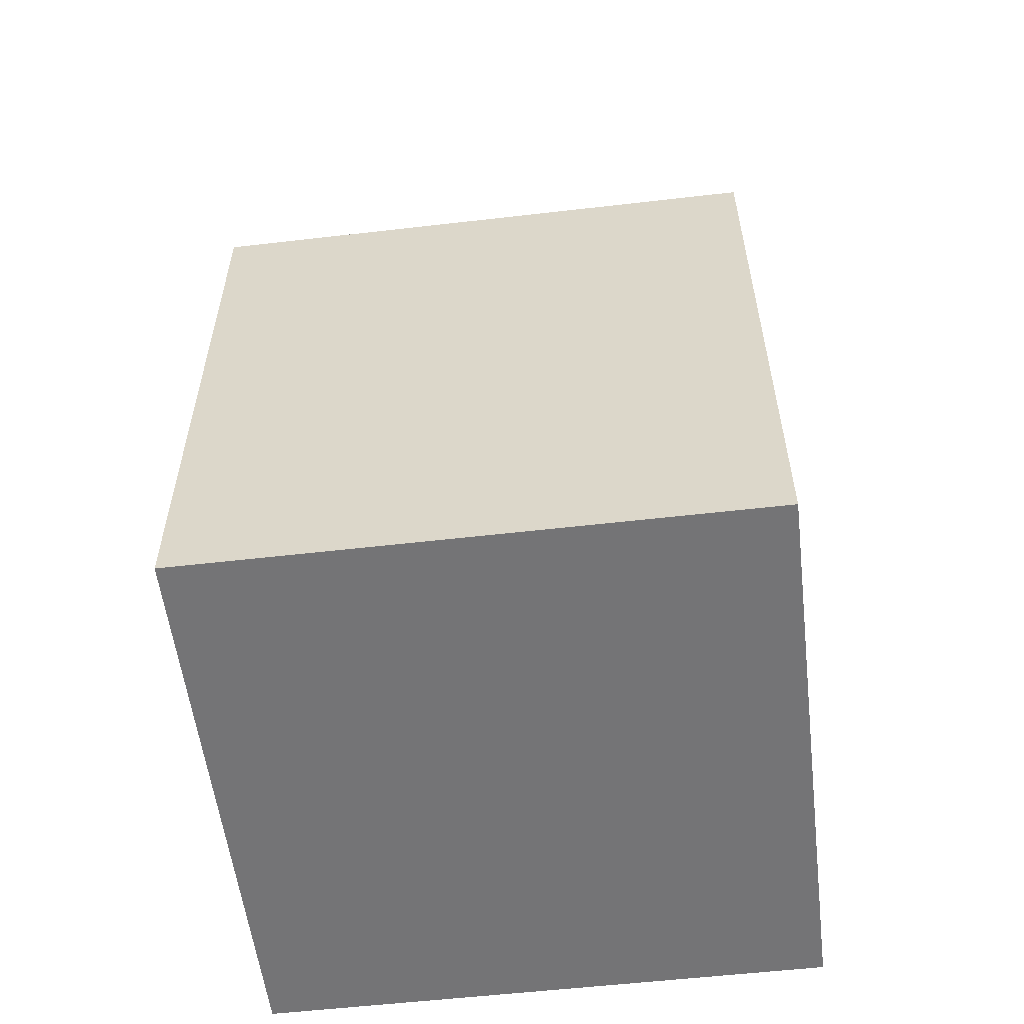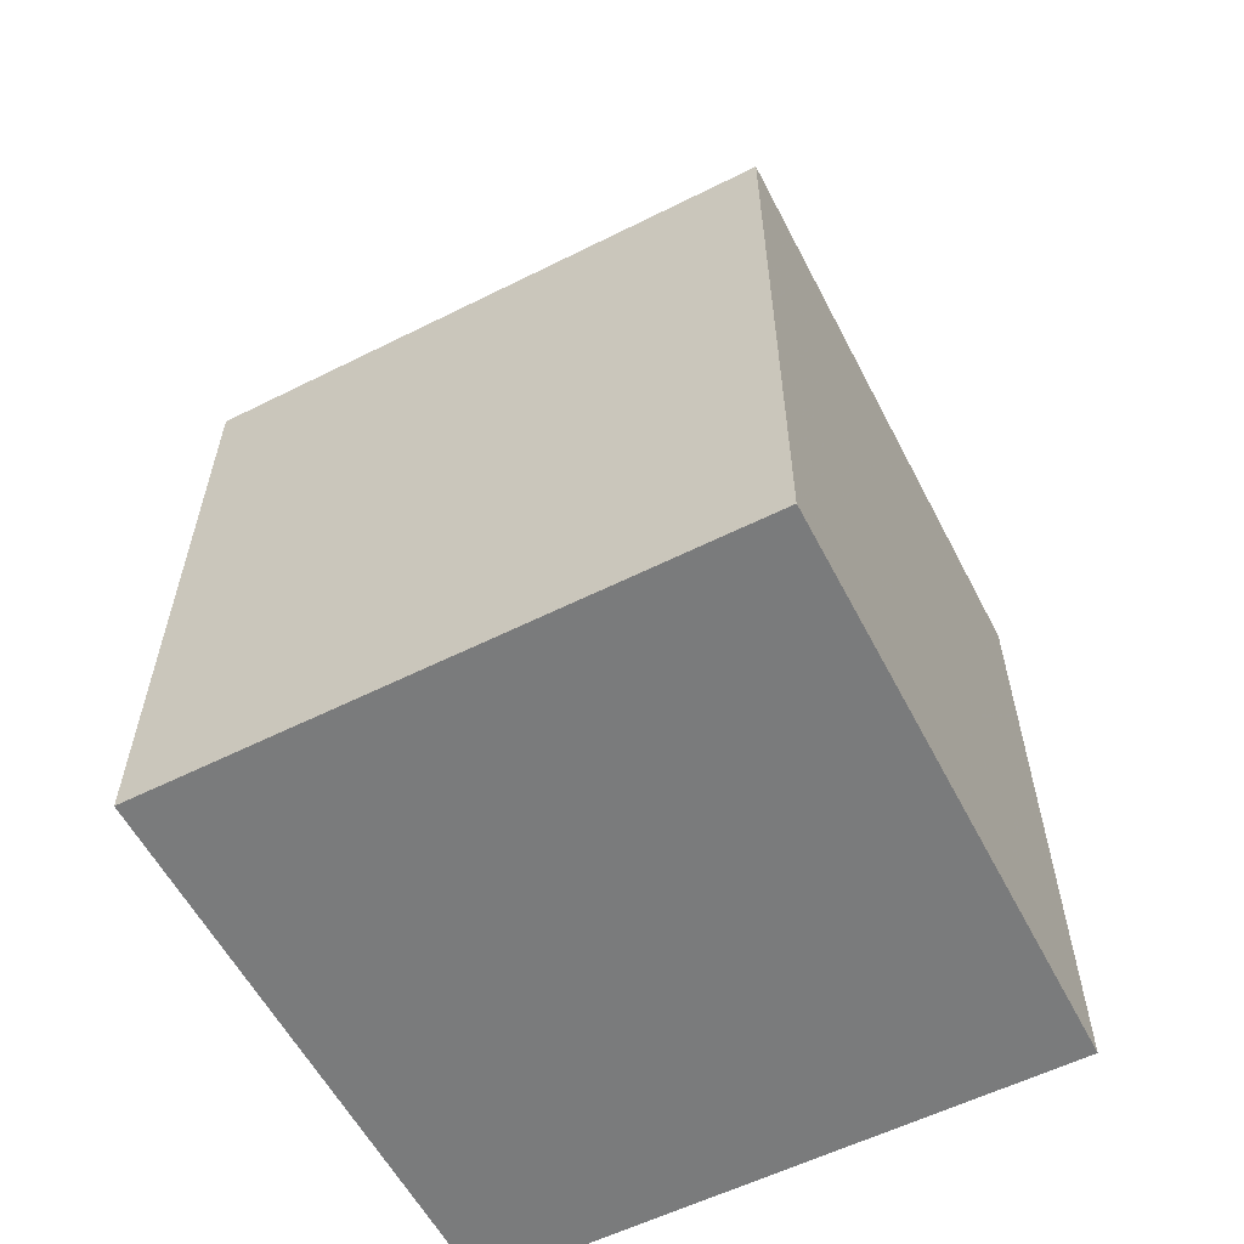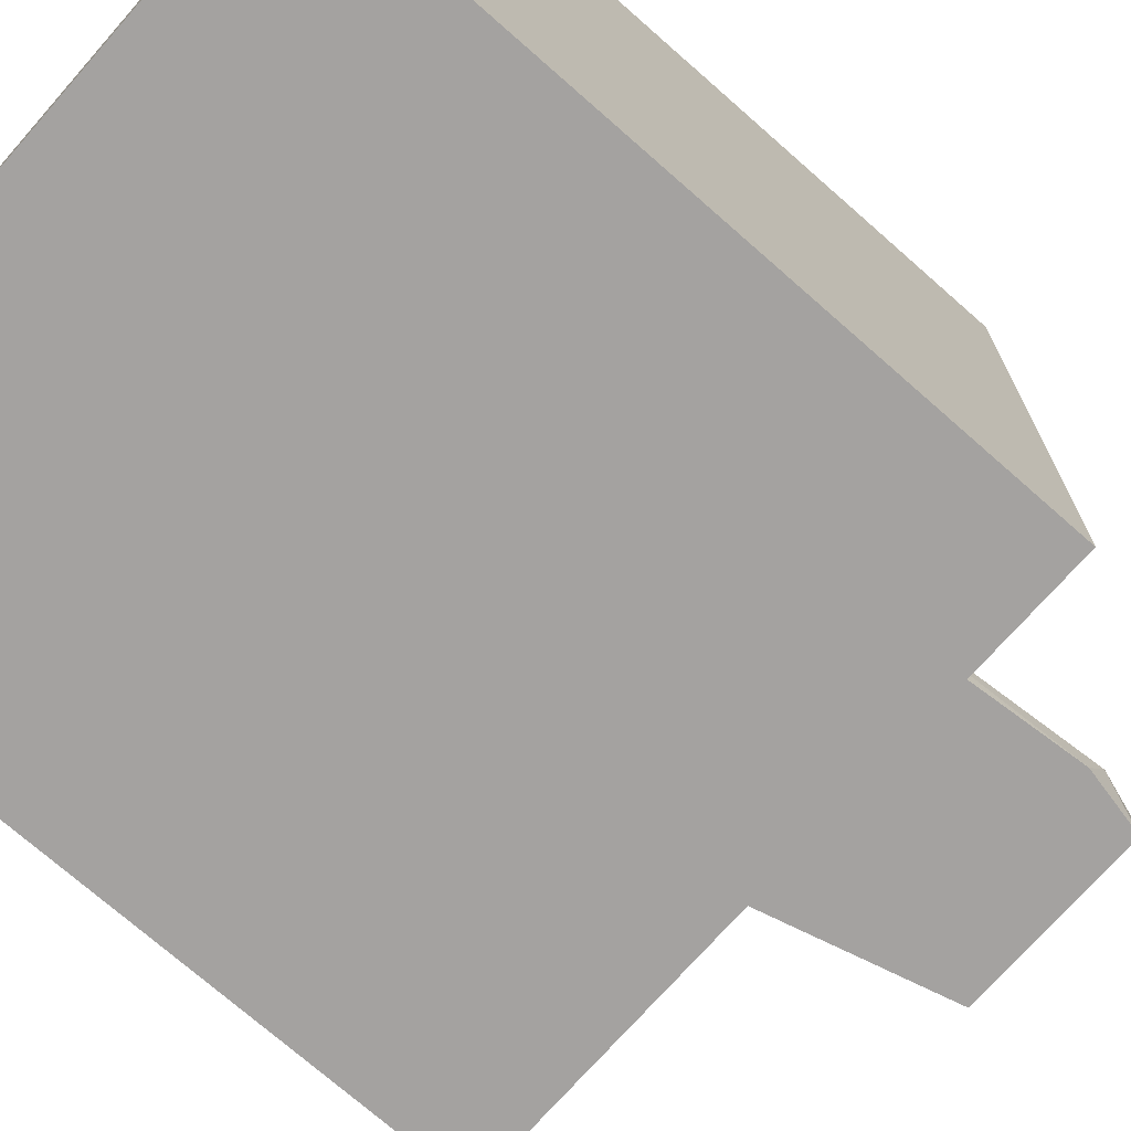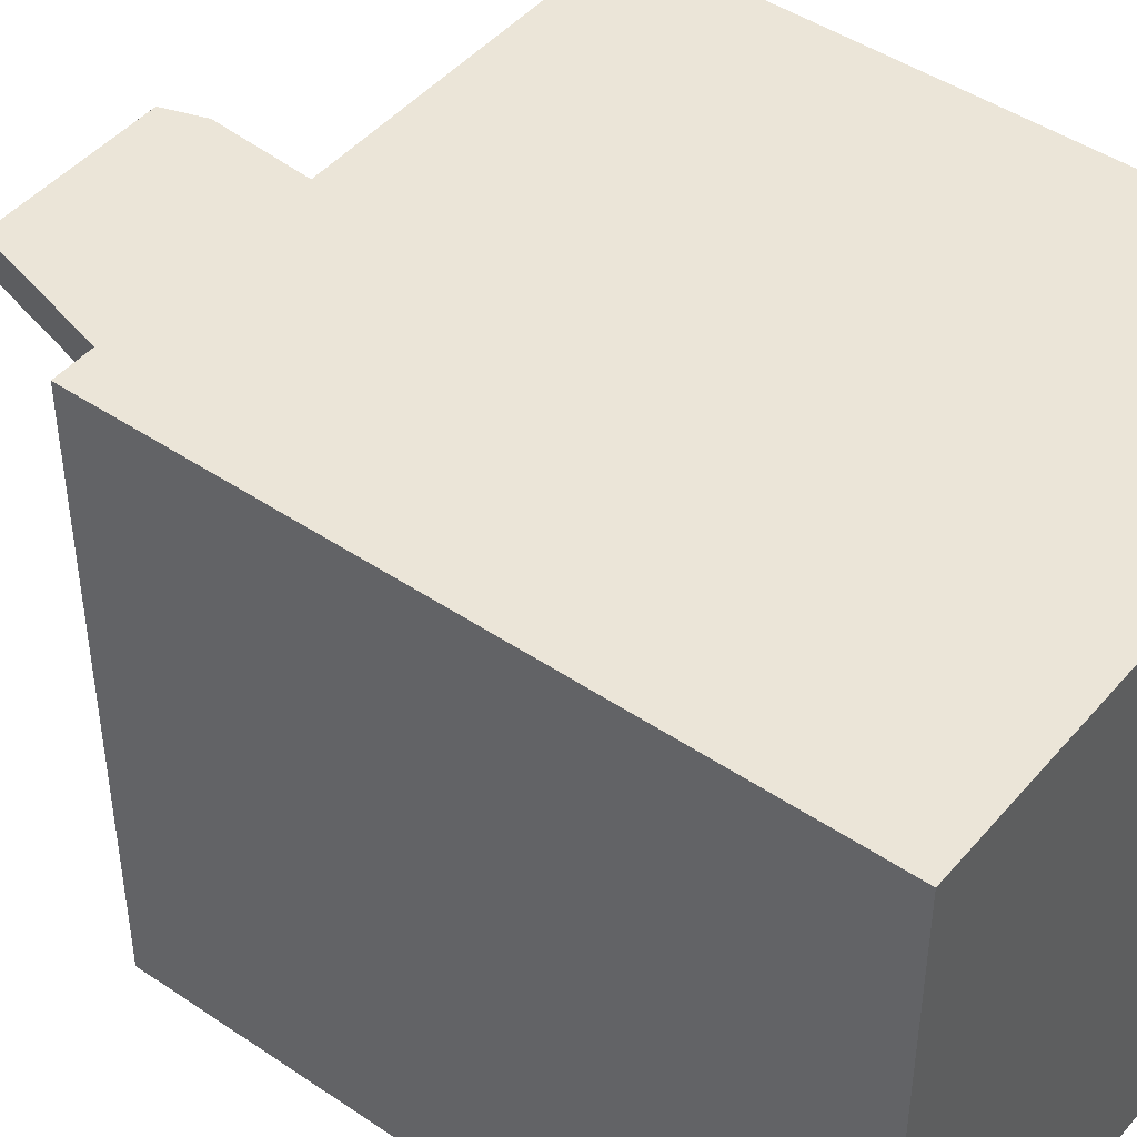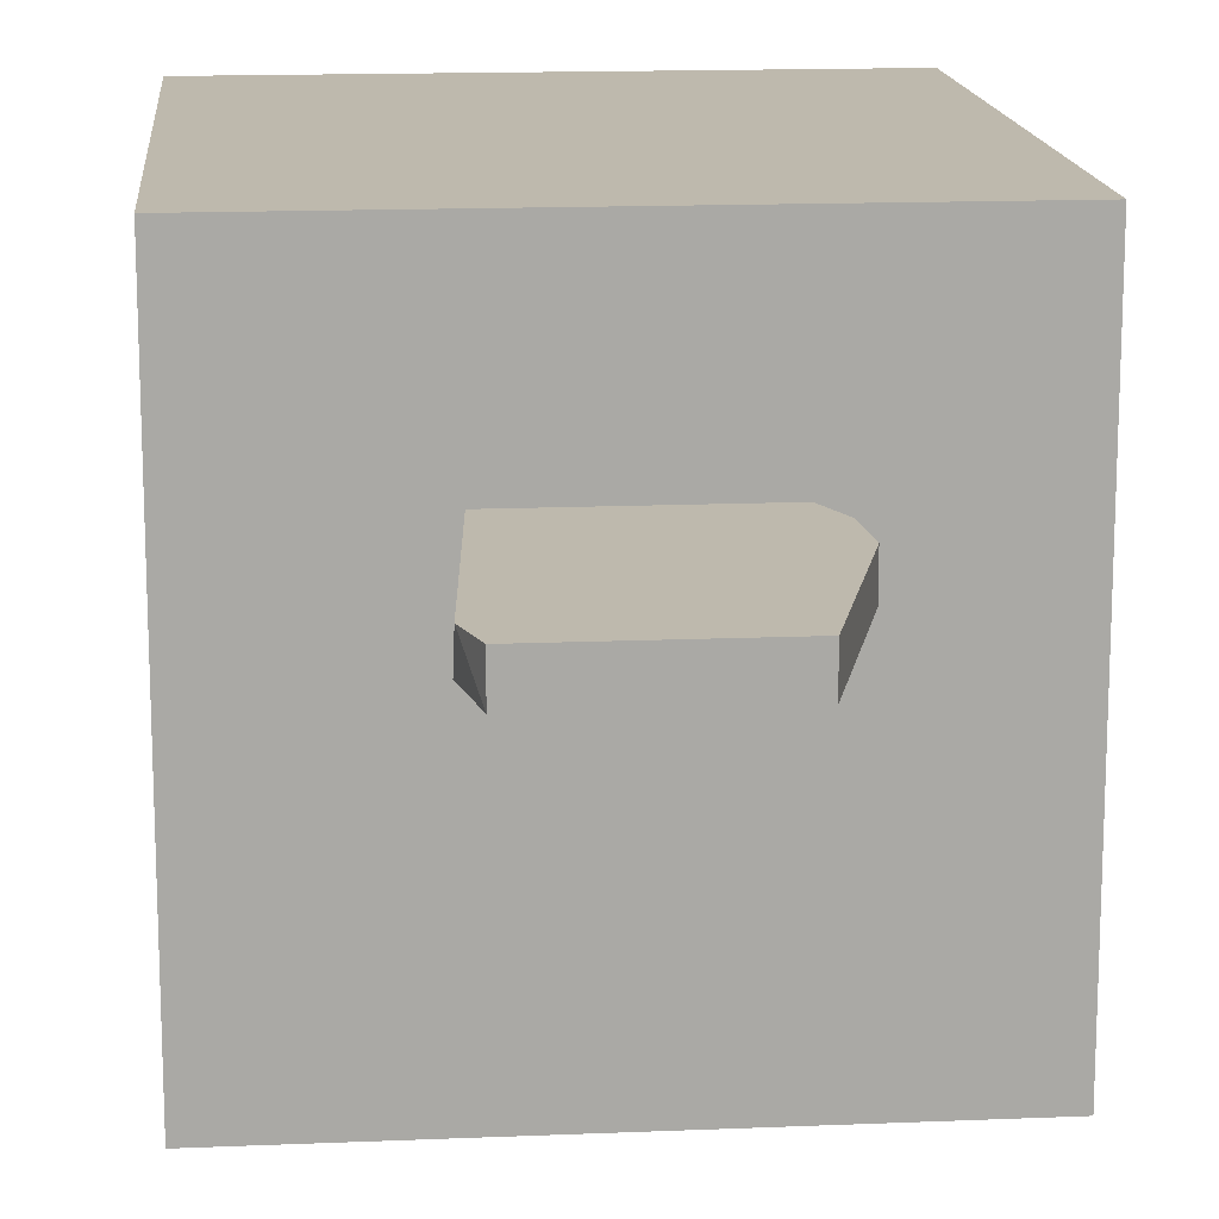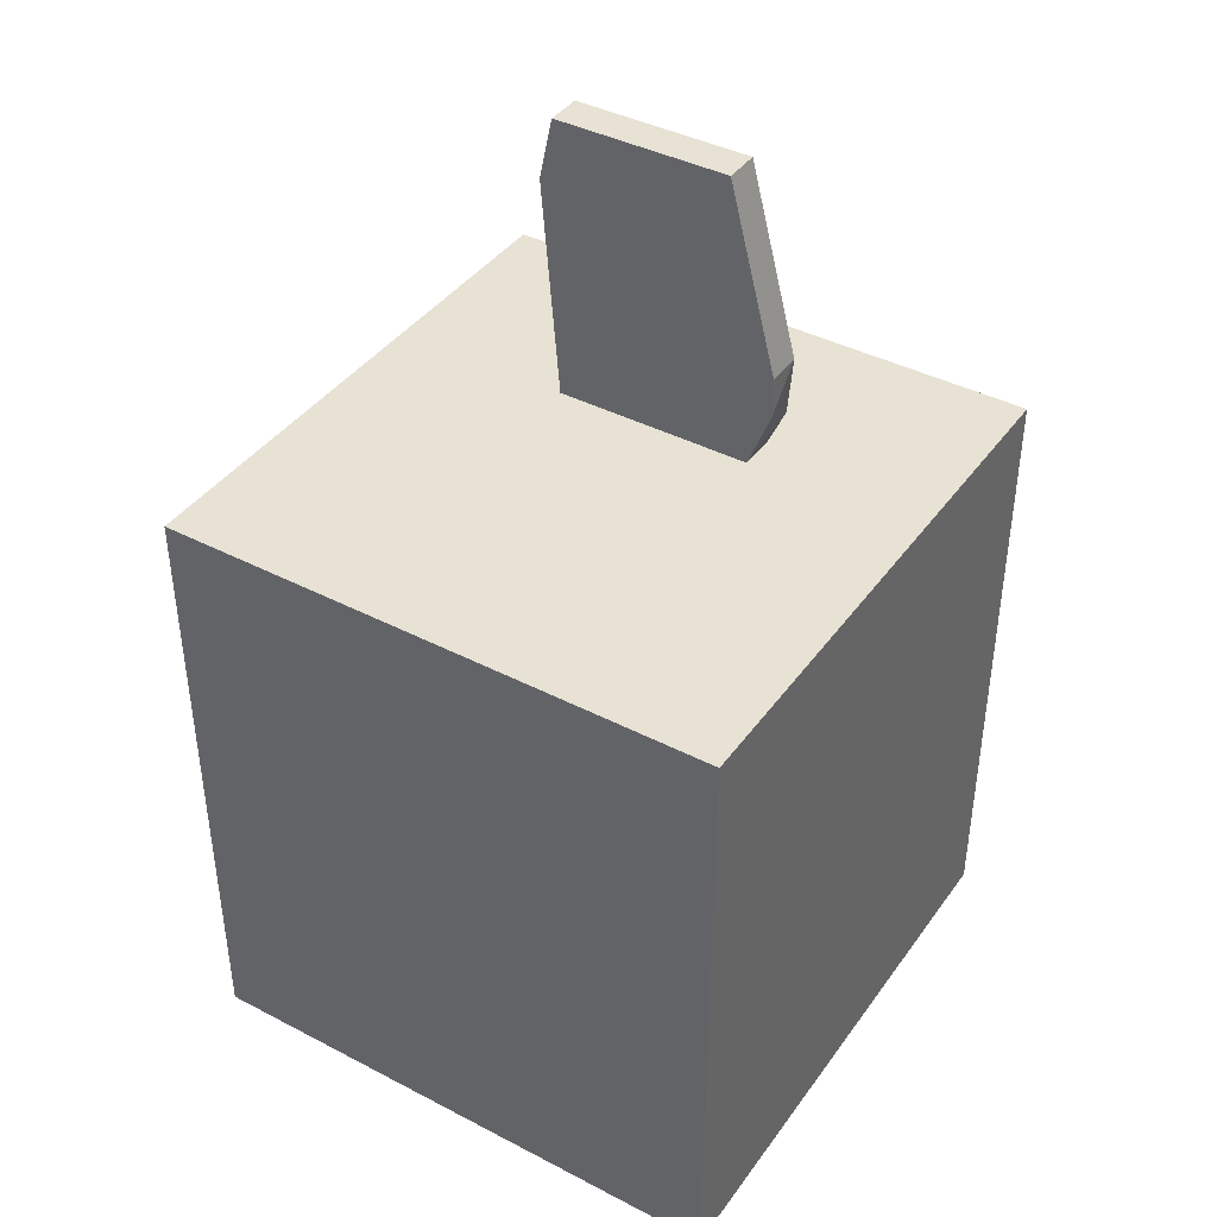
<metadata>
{"format":"obj","ext":"obj","renderer":"f3d","projection":"perspective","resolution":1024,"background":"white","views":[{"elev":-56.3,"azim":6.9,"up":"+Z"},{"elev":-58.3,"azim":117.3,"up":"+Z"},{"elev":-72.7,"azim":-131.4,"up":"+Y"},{"elev":45.8,"azim":127.8,"up":"+Y"},{"elev":15.1,"azim":-5.1,"up":"+Y"},{"elev":40.7,"azim":32.4,"up":"+Z"}]}
</metadata>
<code>
o convex_0
v -0.03306 -0.03306 -0.000268
v 0.0328 0.0328 0.07309
v -0.03306 0.0328 0.07309
v 0.0328 0.0328 -0.000268
v 0.0328 -0.03306 0.07309
v -0.03306 -0.03306 0.07309
v -0.03306 0.0328 -0.000268
v 0.0328 -0.03306 -0.000268
f 4 5 8
f 3 2 4
f 2 3 5
f 4 2 5
f 3 1 6
f 1 5 6
f 5 3 6
f 1 3 7
f 3 4 7
f 4 1 7
f 1 4 8
f 5 1 8
o convex_1
v -0.01378 0.008173 0.09932
v 0.0146 0.01246 0.08487
v 0.0146 0.008173 0.08487
v -0.01163 0.01246 0.07309
v 0.008707 0.01246 0.1068
v -0.01163 0.008173 0.07309
v -0.01217 0.01246 0.1068
v 0.008707 0.008173 0.1068
v 0.01192 0.01246 0.07309
v 0.01192 0.008173 0.07309
v -0.01217 0.008173 0.1068
v -0.01378 0.01246 0.102
v 0.0146 0.008173 0.08005
v 0.01406 0.01246 0.07791
f 10 21 22
f 11 10 13
f 10 12 13
f 11 9 14
f 9 12 14
f 13 12 15
f 13 15 16
f 9 11 16
f 11 13 16
f 12 10 17
f 14 12 17
f 14 17 18
f 11 14 18
f 16 15 19
f 9 16 19
f 12 9 20
f 15 12 20
f 9 19 20
f 19 15 20
f 10 11 21
f 11 18 21
f 21 18 22
f 17 10 22
f 18 17 22

</code>
